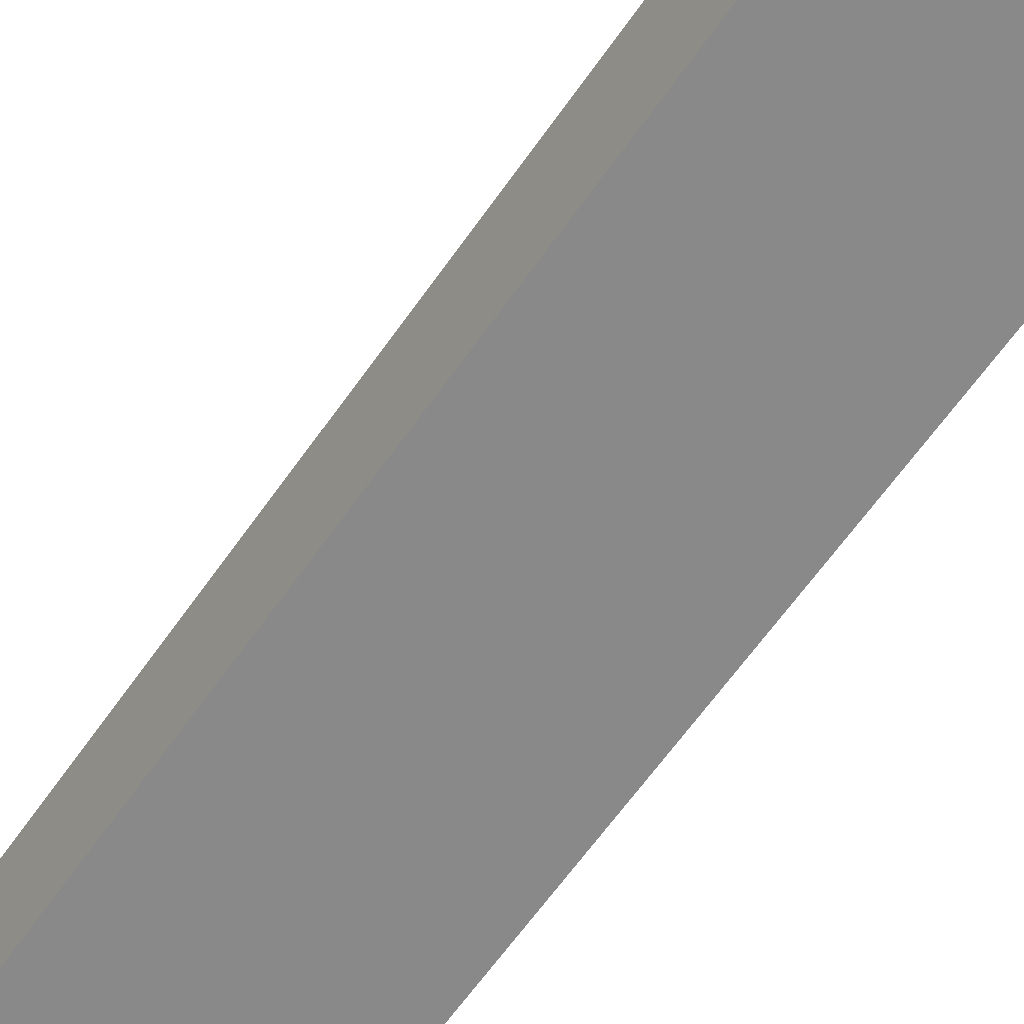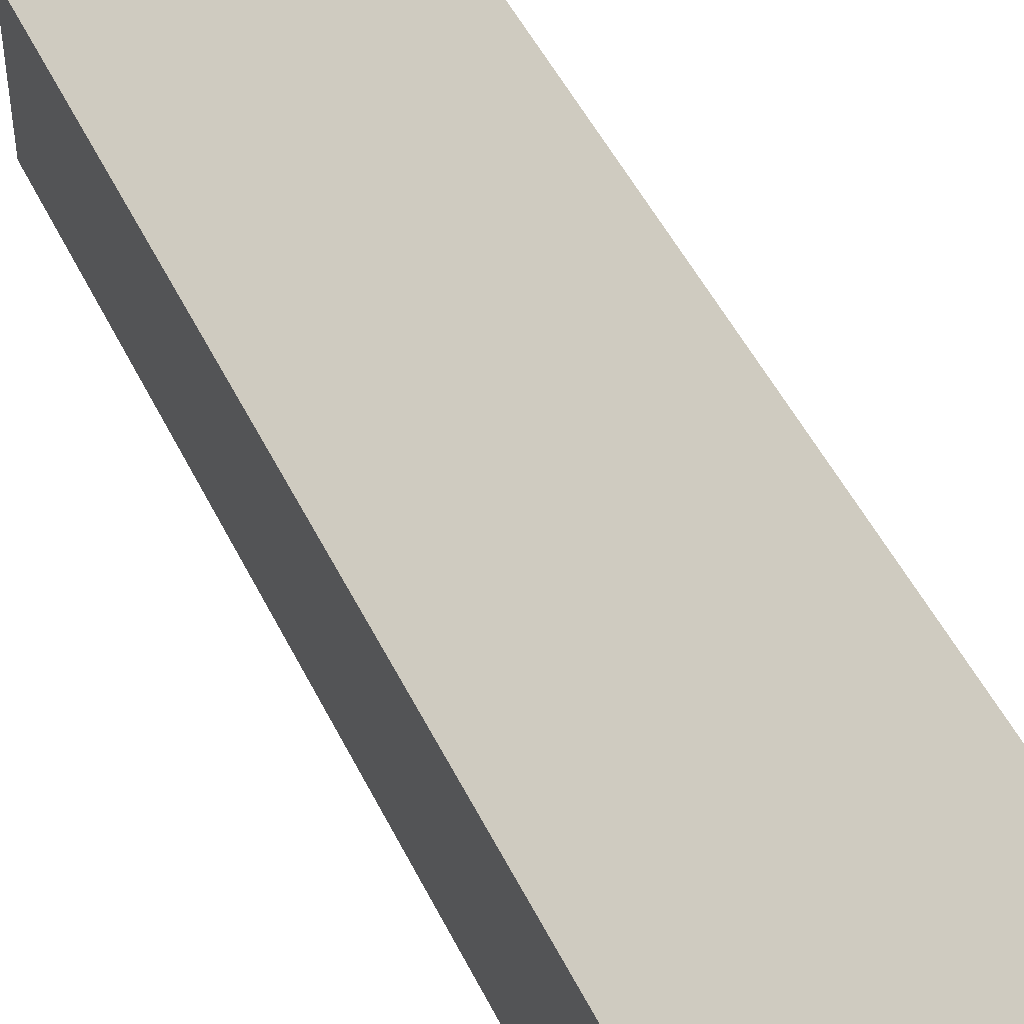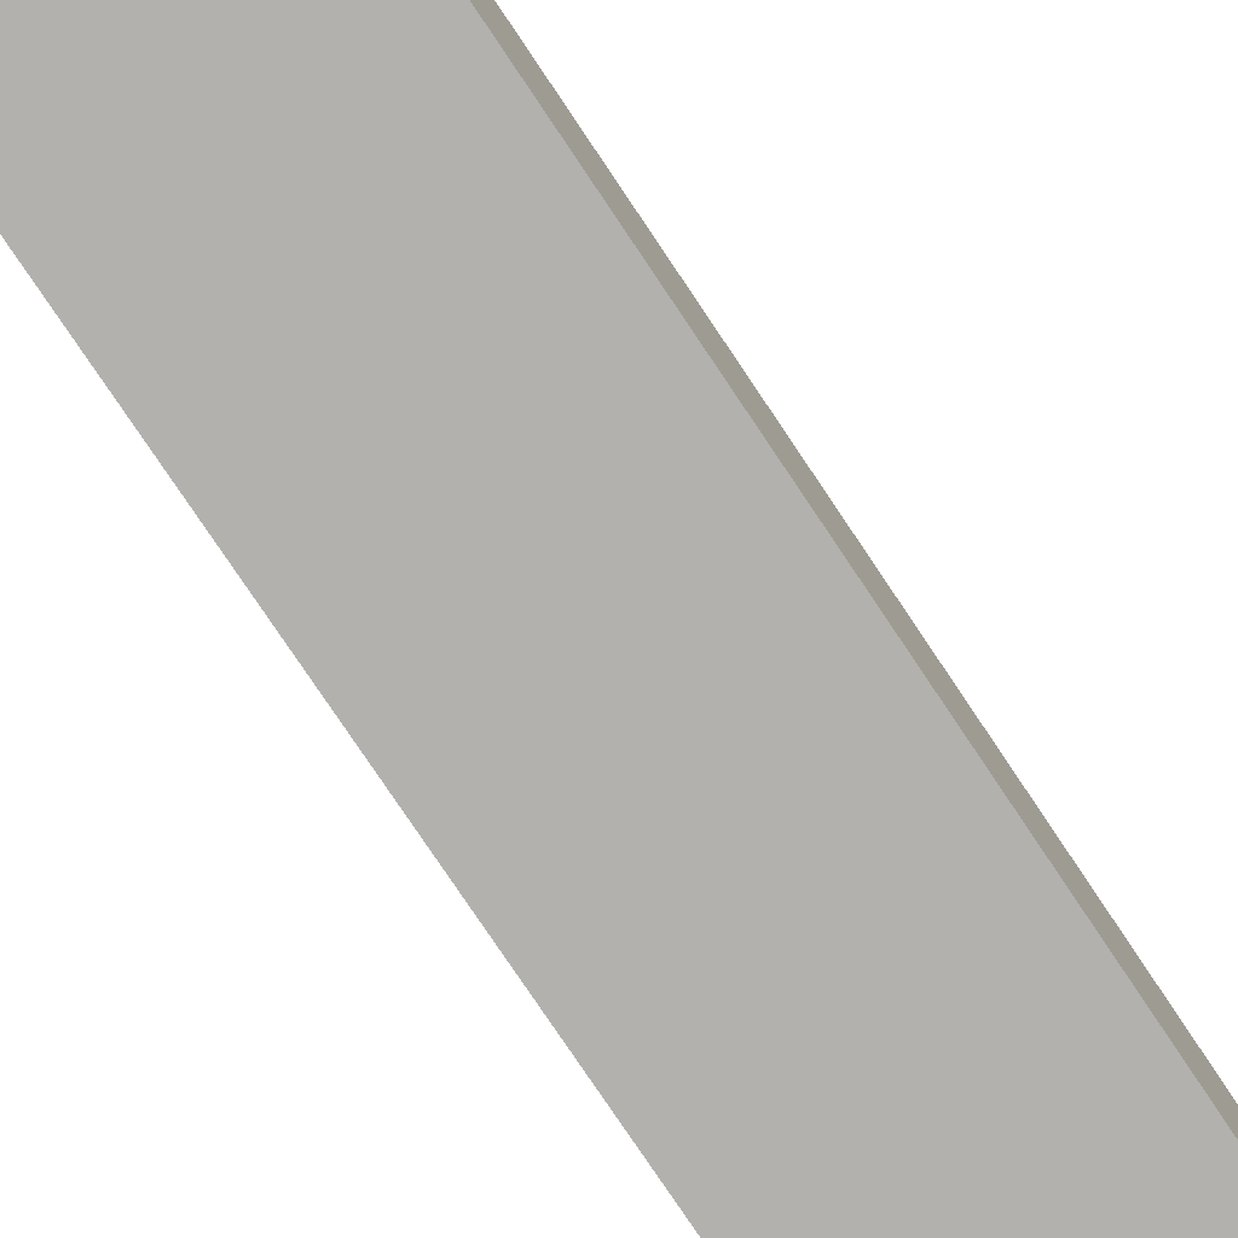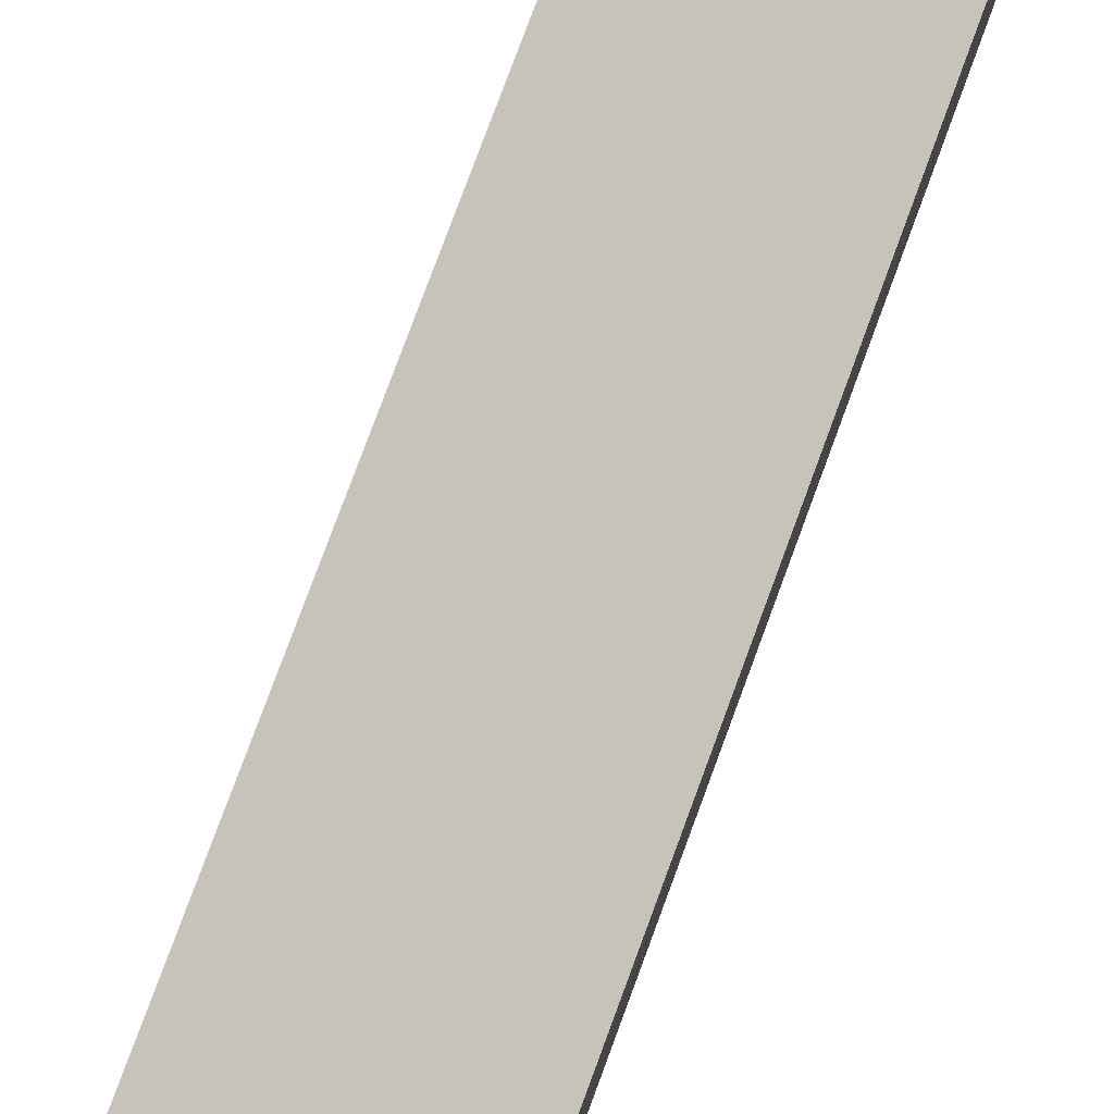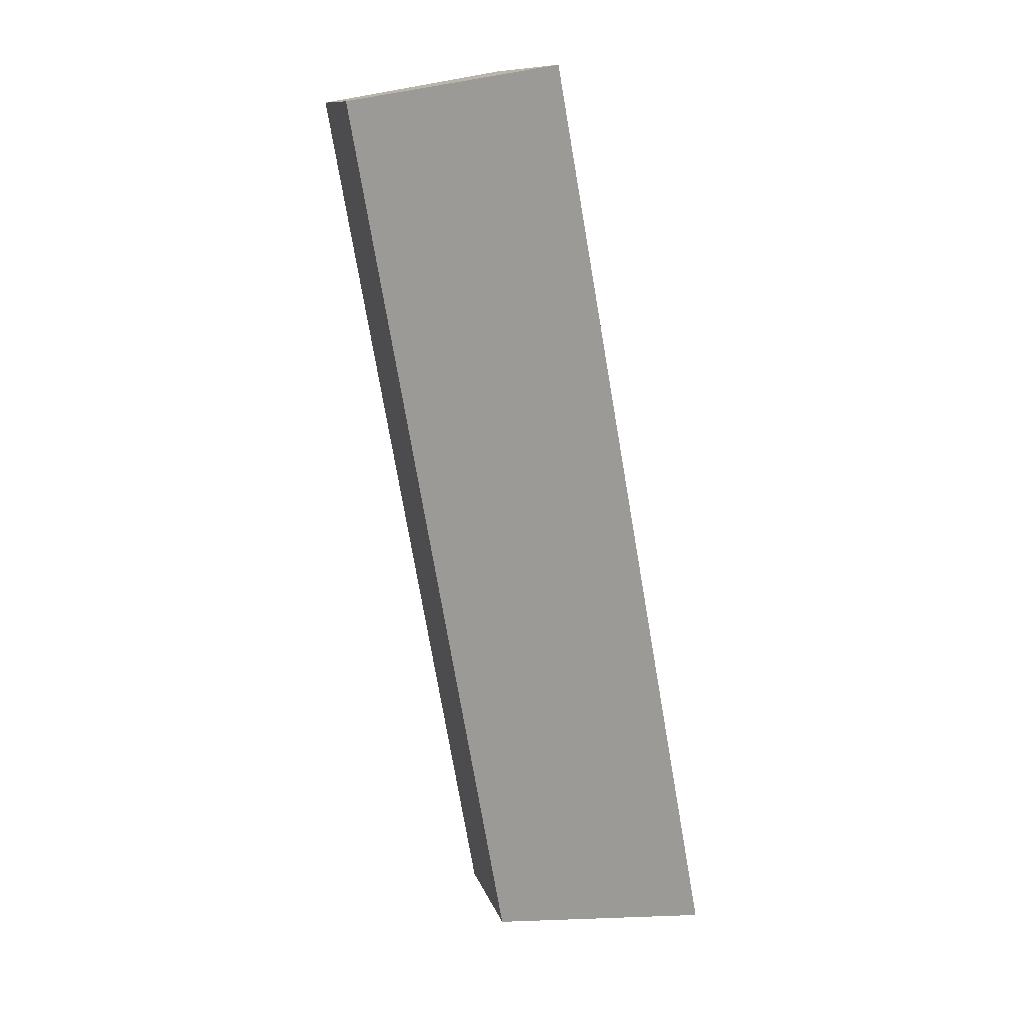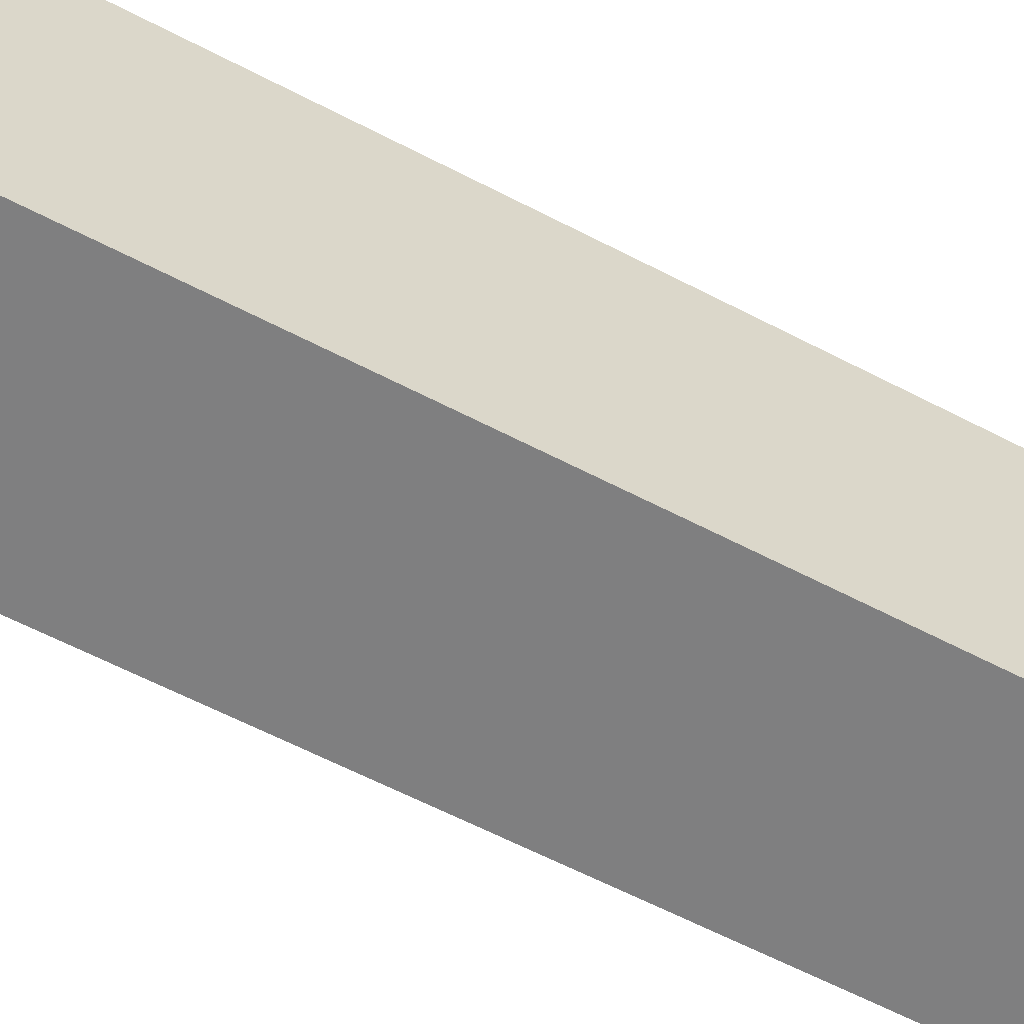
<metadata>
{"format":"obj","ext":"obj","renderer":"f3d","projection":"perspective","resolution":1024,"background":"white","views":[{"elev":-63.1,"azim":155.2,"up":"+Y"},{"elev":49.1,"azim":164.9,"up":"+Y"},{"elev":-79.3,"azim":44.0,"up":"+Y"},{"elev":79.5,"azim":-149.6,"up":"+Y"},{"elev":12.0,"azim":165.9,"up":"+Z"},{"elev":-59.8,"azim":-108.3,"up":"+Y"}]}
</metadata>
<code>
v  2.233 1.624 -0.397
v  1.871 2.868 10.52
v  4.105 1.624 10.12
v  0 2.867 1.756e-16
v  4.105 -6.2e-16 10.12
v  2.233 2.431e-17 -0.397
v  0 0 0
v  1.871 -6.443e-16 10.52
g defaultobject
f 1 2 3
f 2 1 4
f 5 1 3
f 1 5 6
f 1 7 4
f 7 1 6
f 4 8 2
f 8 4 7
f 8 3 2
f 3 8 5
f 8 6 5
f 6 8 7

</code>
